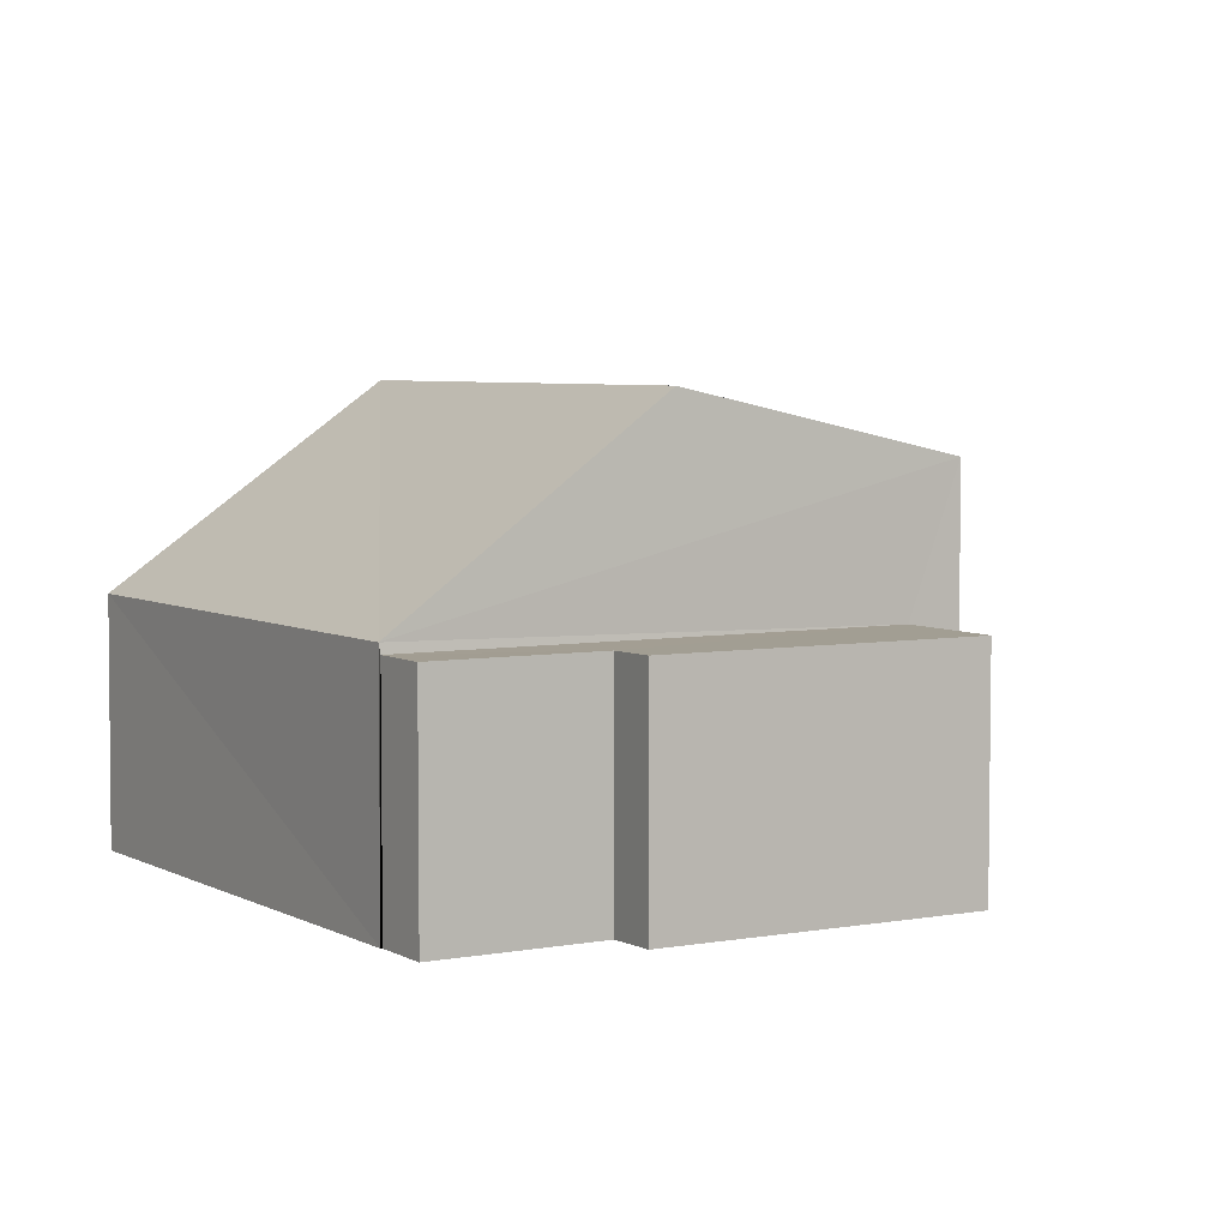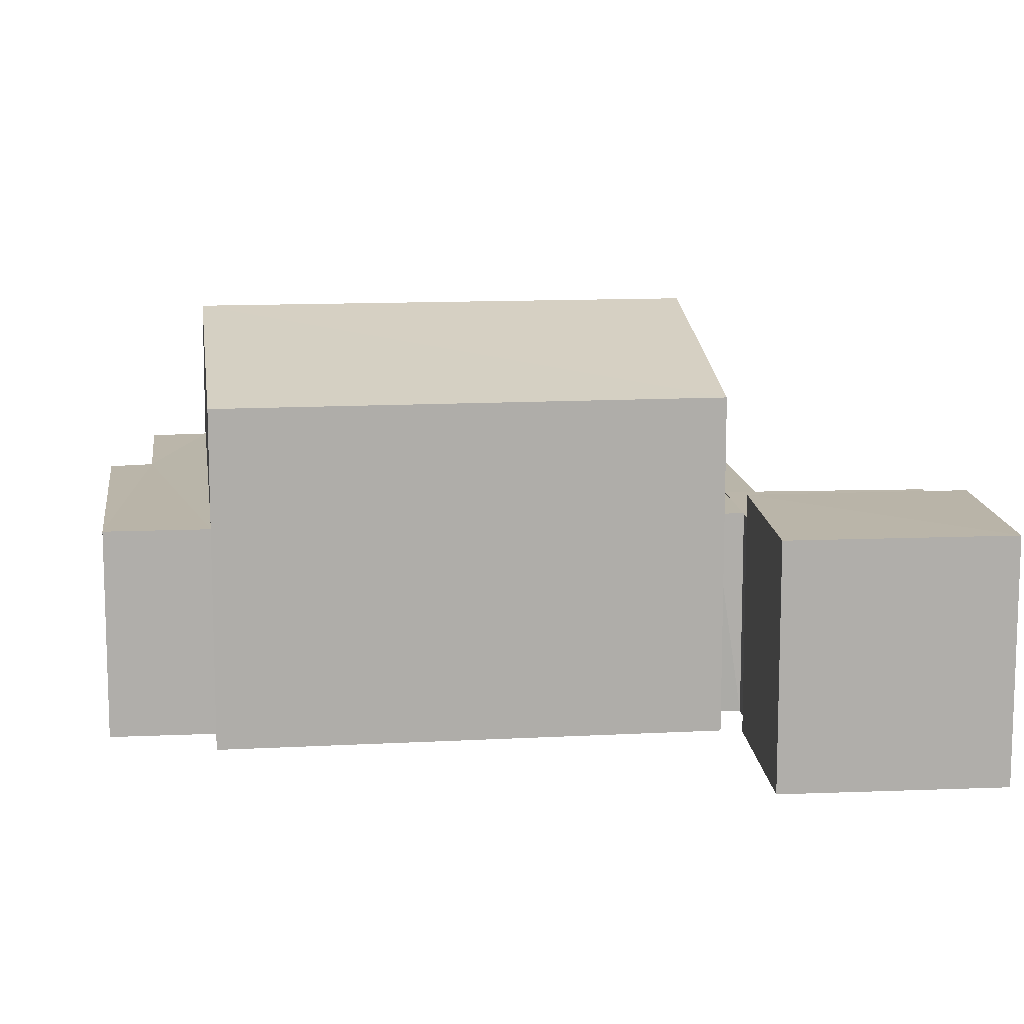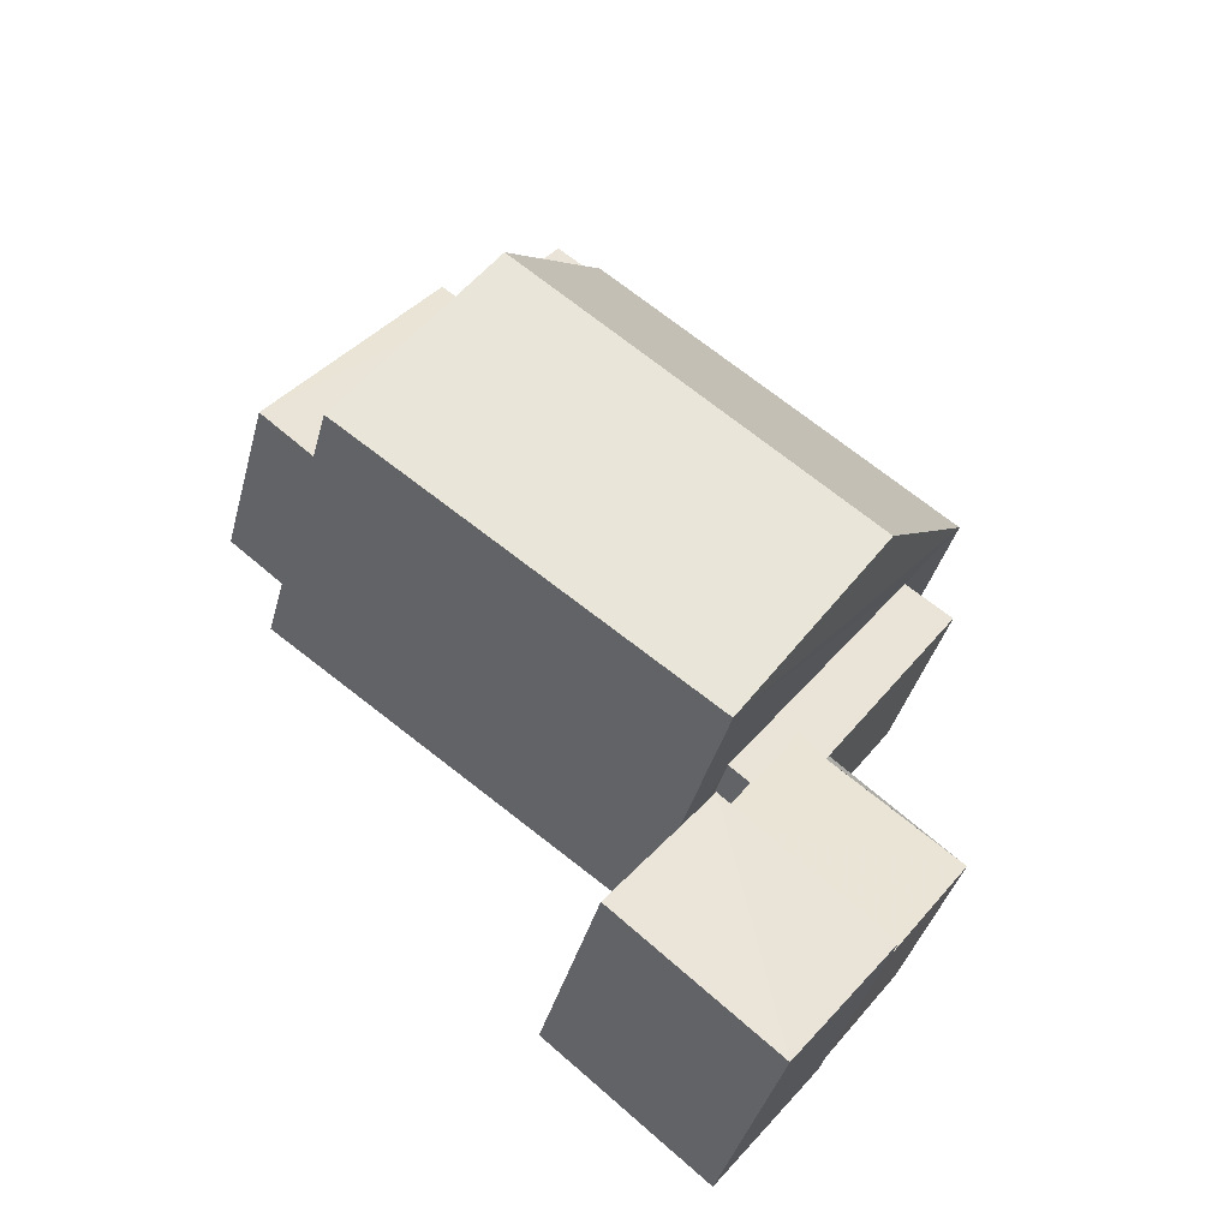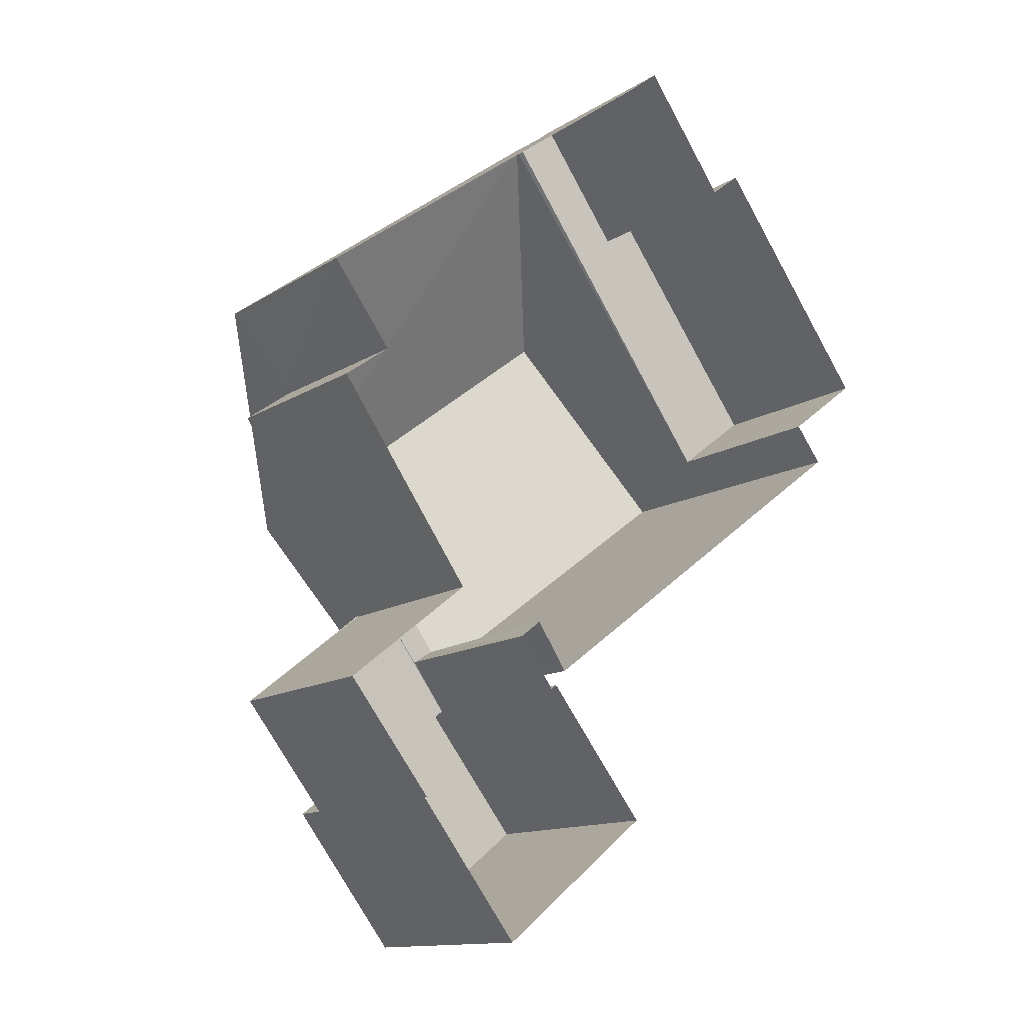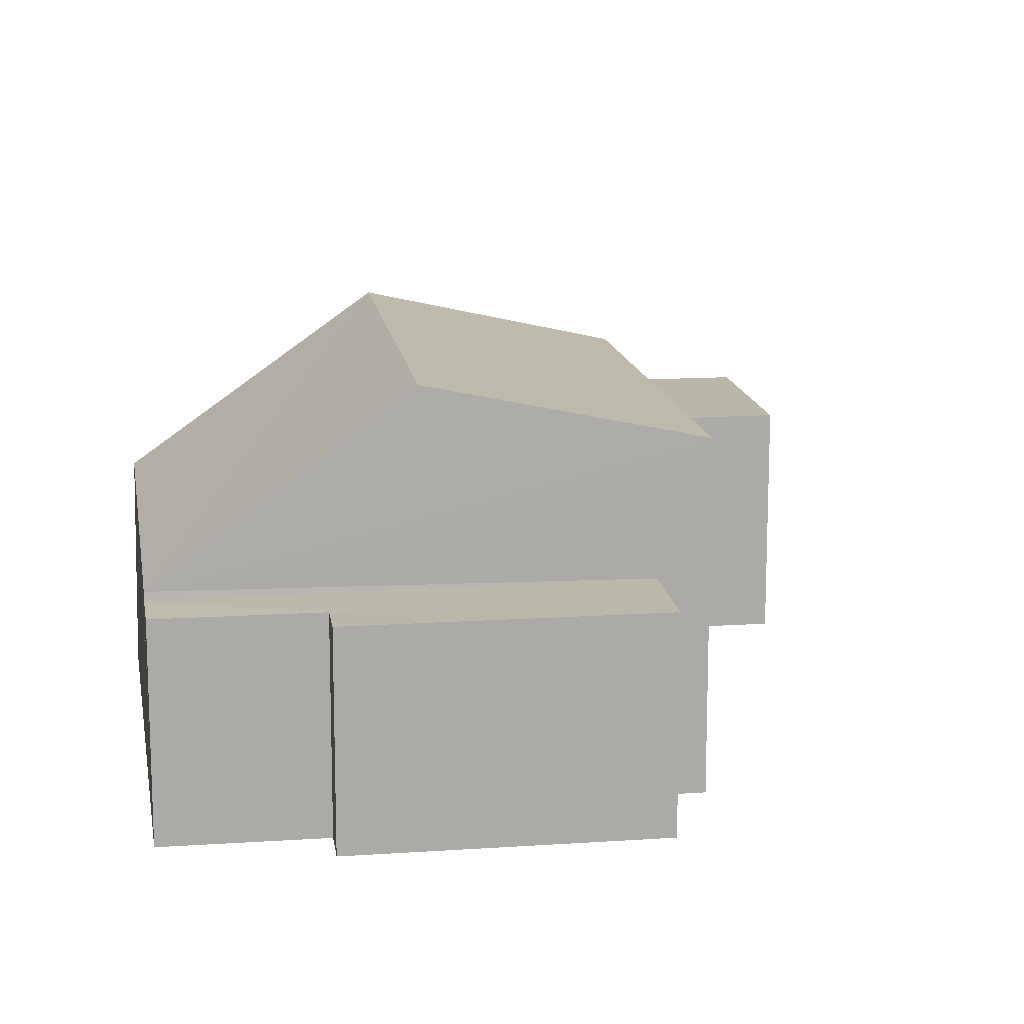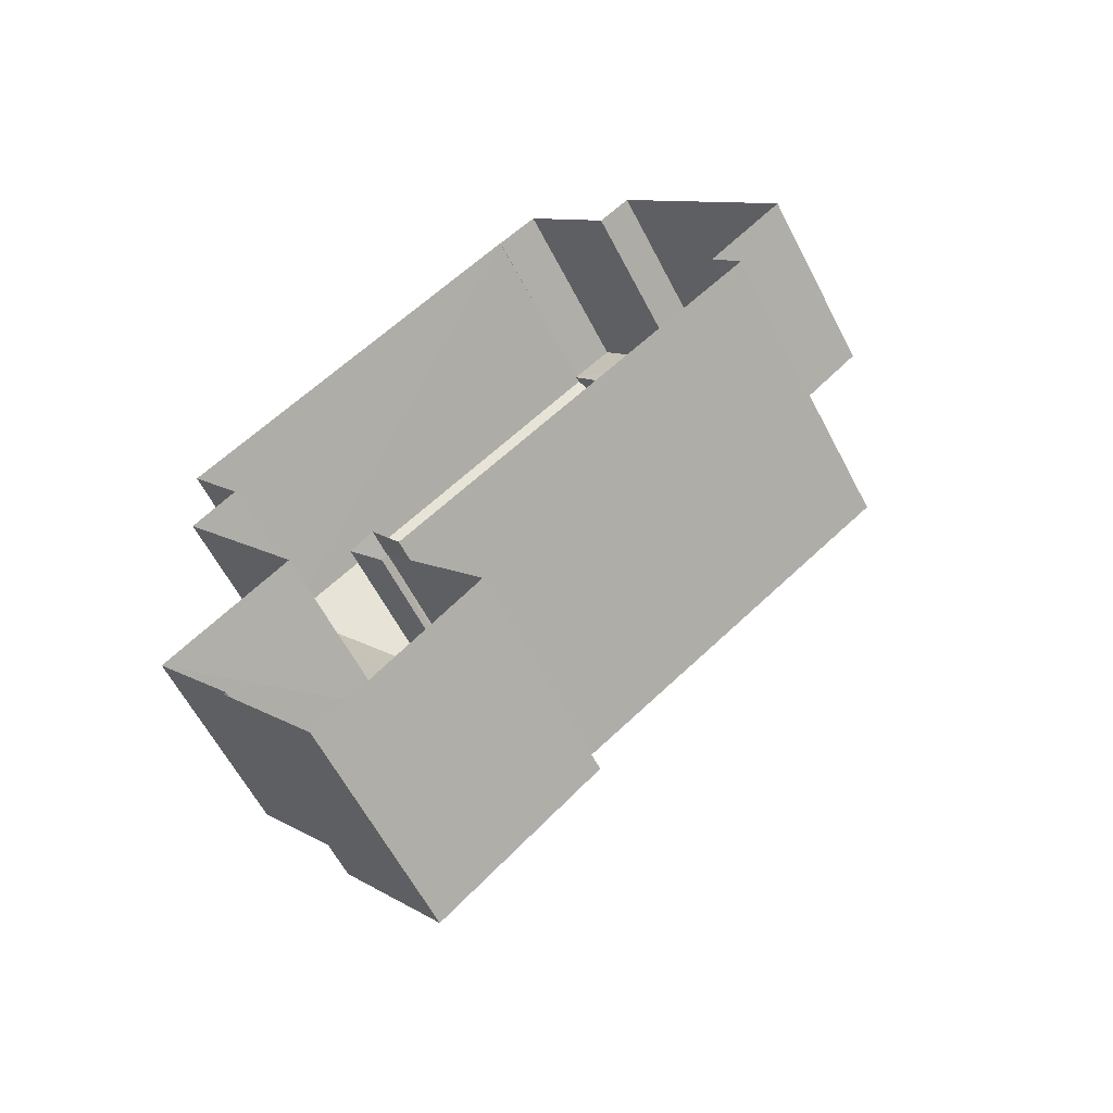
<metadata>
{"format":"obj","ext":"obj","renderer":"f3d","projection":"perspective","resolution":1024,"background":"white","views":[{"elev":5.0,"azim":-157.6,"up":"+Z"},{"elev":13.5,"azim":-43.5,"up":"+Z"},{"elev":-40.1,"azim":-14.6,"up":"+Y"},{"elev":-13.0,"azim":143.3,"up":"+Y"},{"elev":14.4,"azim":-135.6,"up":"+Z"},{"elev":-61.2,"azim":-152.6,"up":"+Y"}]}
</metadata>
<code>
v 1.203e+05 7.871e+05 13.02
v 1.203e+05 7.871e+05 13.03
v 1.203e+05 7.871e+05 13.03
v 1.203e+05 7.871e+05 13.02
v 1.203e+05 7.871e+05 13.02
v 1.203e+05 7.871e+05 13.02
v 1.203e+05 7.871e+05 13.03
v 1.203e+05 7.871e+05 13.03
v 1.203e+05 7.871e+05 13.03
v 1.203e+05 7.871e+05 13.02
v 1.203e+05 7.871e+05 13.02
v 1.203e+05 7.871e+05 13.02
v 1.203e+05 7.871e+05 13.03
v 1.203e+05 7.871e+05 13.03
v 1.203e+05 7.871e+05 13.02
v 1.203e+05 7.871e+05 13.02
v 1.203e+05 7.871e+05 13.02
v 1.203e+05 7.871e+05 13.02
v 1.203e+05 7.871e+05 13.02
v 1.203e+05 7.871e+05 13.03
v 1.203e+05 7.871e+05 13.02
v 1.203e+05 7.871e+05 13.02
v 1.203e+05 7.871e+05 16.45
v 1.203e+05 7.871e+05 16.45
v 1.203e+05 7.871e+05 16.45
v 1.203e+05 7.871e+05 16.45
v 1.203e+05 7.871e+05 16.45
v 1.203e+05 7.871e+05 16.45
v 1.203e+05 7.871e+05 16.59
v 1.203e+05 7.871e+05 19.5
v 1.203e+05 7.871e+05 16.59
v 1.203e+05 7.871e+05 19.51
v 1.203e+05 7.871e+05 18.57
v 1.203e+05 7.871e+05 18.58
v 1.203e+05 7.871e+05 16.45
v 1.203e+05 7.871e+05 16.45
v 1.203e+05 7.871e+05 16.45
v 1.203e+05 7.871e+05 16.45
v 1.203e+05 7.871e+05 16.43
v 1.203e+05 7.871e+05 16.43
v 1.203e+05 7.871e+05 16.43
v 1.203e+05 7.871e+05 16.43
v 1.203e+05 7.871e+05 16.43
v 1.203e+05 7.871e+05 16.43
v 1.203e+05 7.871e+05 16.99
v 1.203e+05 7.871e+05 16.99
v 1.203e+05 7.871e+05 16.99
v 1.203e+05 7.871e+05 17
f 1 2 3
f 4 5 6
f 7 8 9
f 3 8 7
f 4 10 5
f 11 12 6
f 13 7 14
f 1 3 15
f 15 16 17
f 17 11 5
f 11 16 18
f 19 13 20
f 21 22 16
f 19 21 13
f 6 5 11
f 21 3 7
f 21 7 13
f 15 3 21
f 17 16 11
f 15 21 16
f 23 24 25
f 24 26 25
f 25 27 28
f 25 26 27
f 29 30 31
f 32 30 29
f 30 32 33
f 33 32 34
f 35 36 37
f 35 38 36
f 39 40 41
f 41 40 42
f 39 43 40
f 42 40 44
f 45 46 47
f 48 45 47
f 13 14 28
f 27 13 28
f 3 24 8
f 3 26 24
f 24 9 8
f 24 23 9
f 23 7 9
f 23 25 7
f 25 14 7
f 25 28 14
f 2 26 3
f 27 20 13
f 34 26 2
f 29 27 26
f 27 29 20
f 29 26 34
f 32 29 34
f 30 33 31
f 20 31 19
f 20 29 31
f 21 19 41
f 19 31 41
f 15 39 1
f 41 31 33
f 39 41 33
f 1 39 33
f 33 34 2
f 1 33 2
f 17 5 43
f 40 43 37
f 37 43 35
f 43 5 35
f 40 37 44
f 16 44 18
f 18 44 36
f 44 37 36
f 38 18 36
f 38 11 18
f 41 42 22
f 21 41 22
f 44 22 42
f 44 16 22
f 17 39 15
f 17 43 39
f 5 10 35
f 10 47 35
f 11 38 12
f 35 47 46
f 38 35 46
f 12 38 46
f 48 47 10
f 4 48 10
f 12 45 6
f 12 46 45
f 48 4 6
f 45 48 6

</code>
